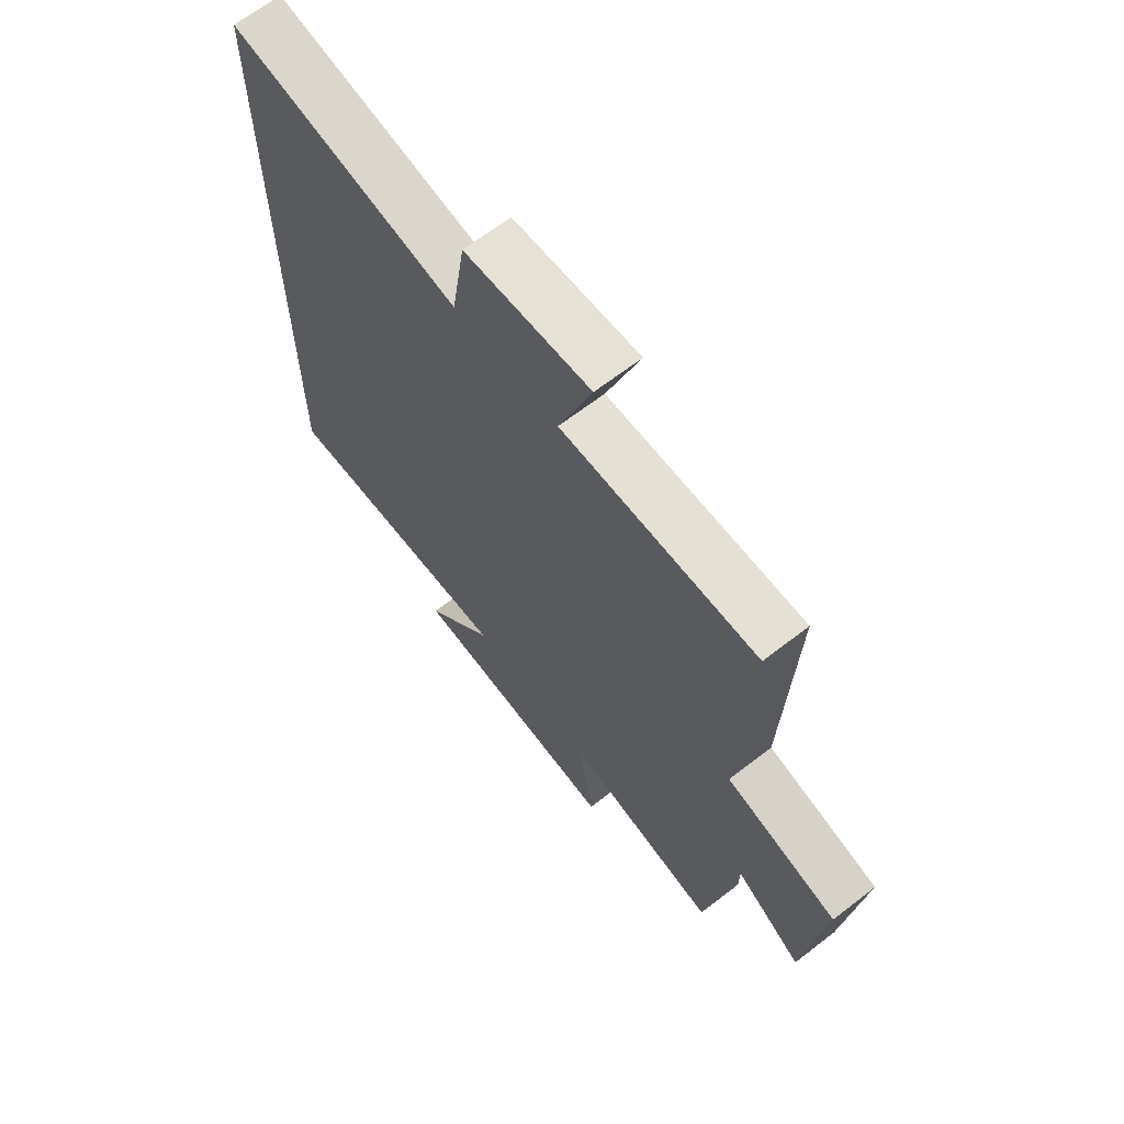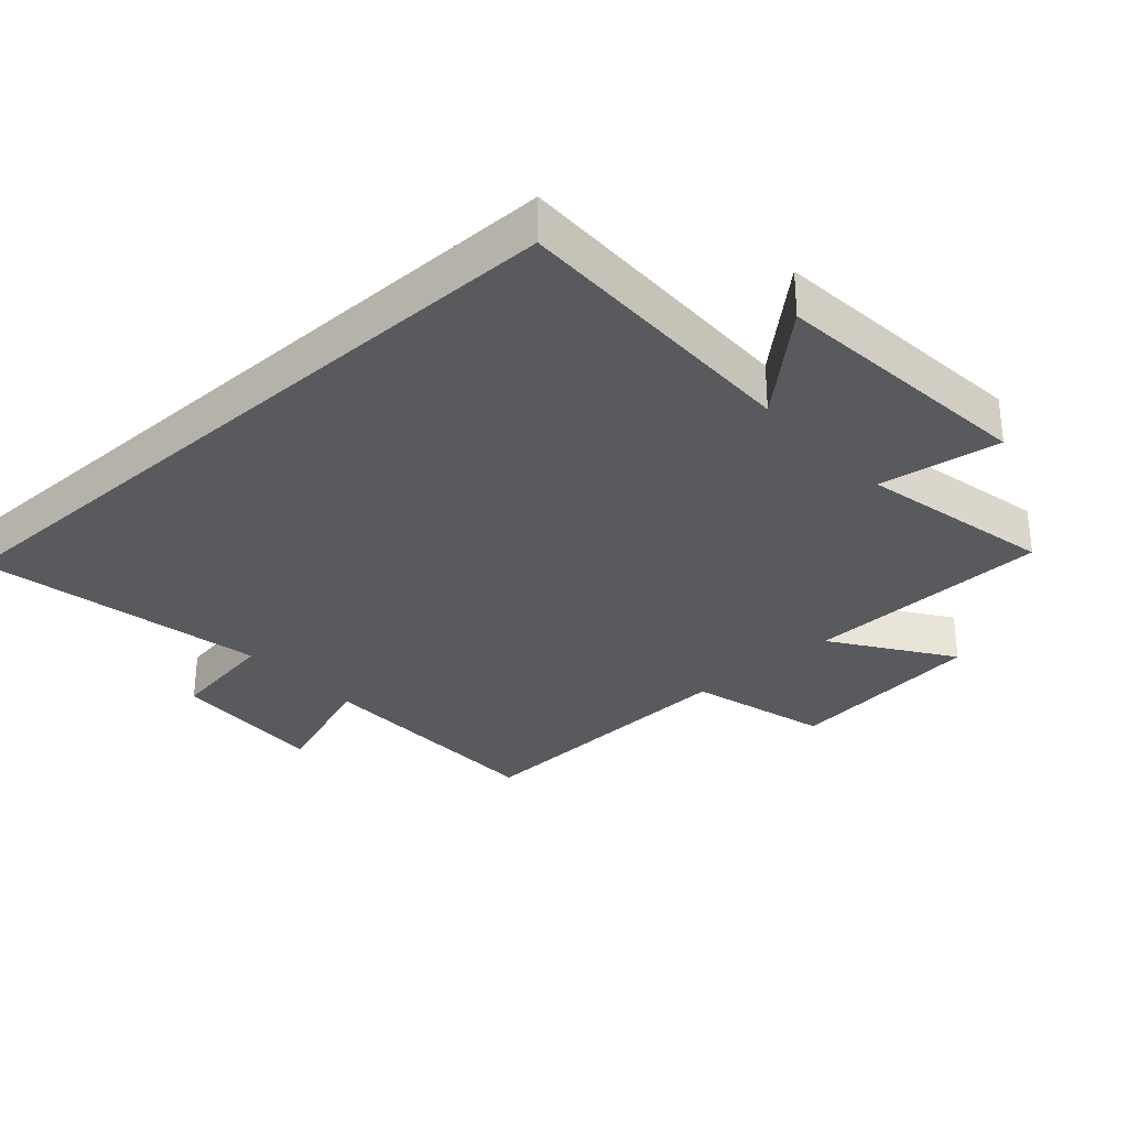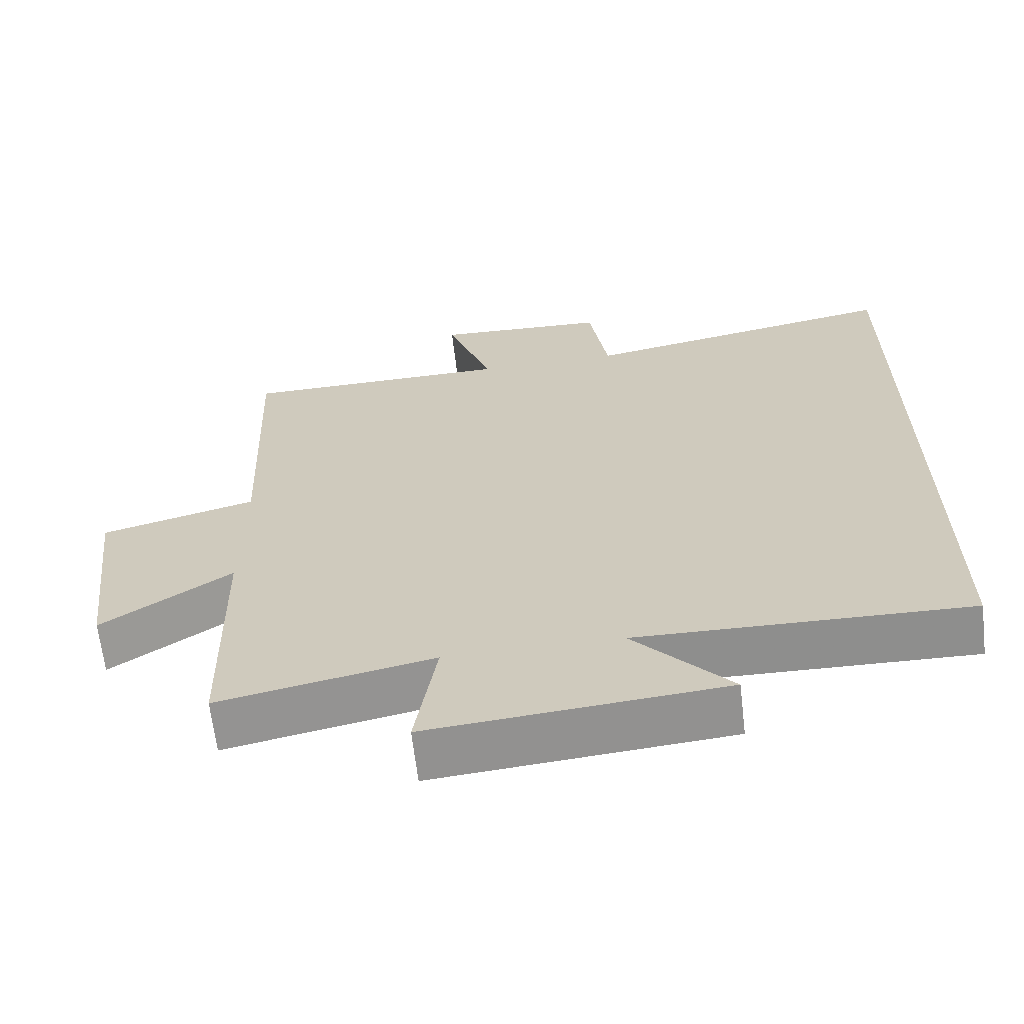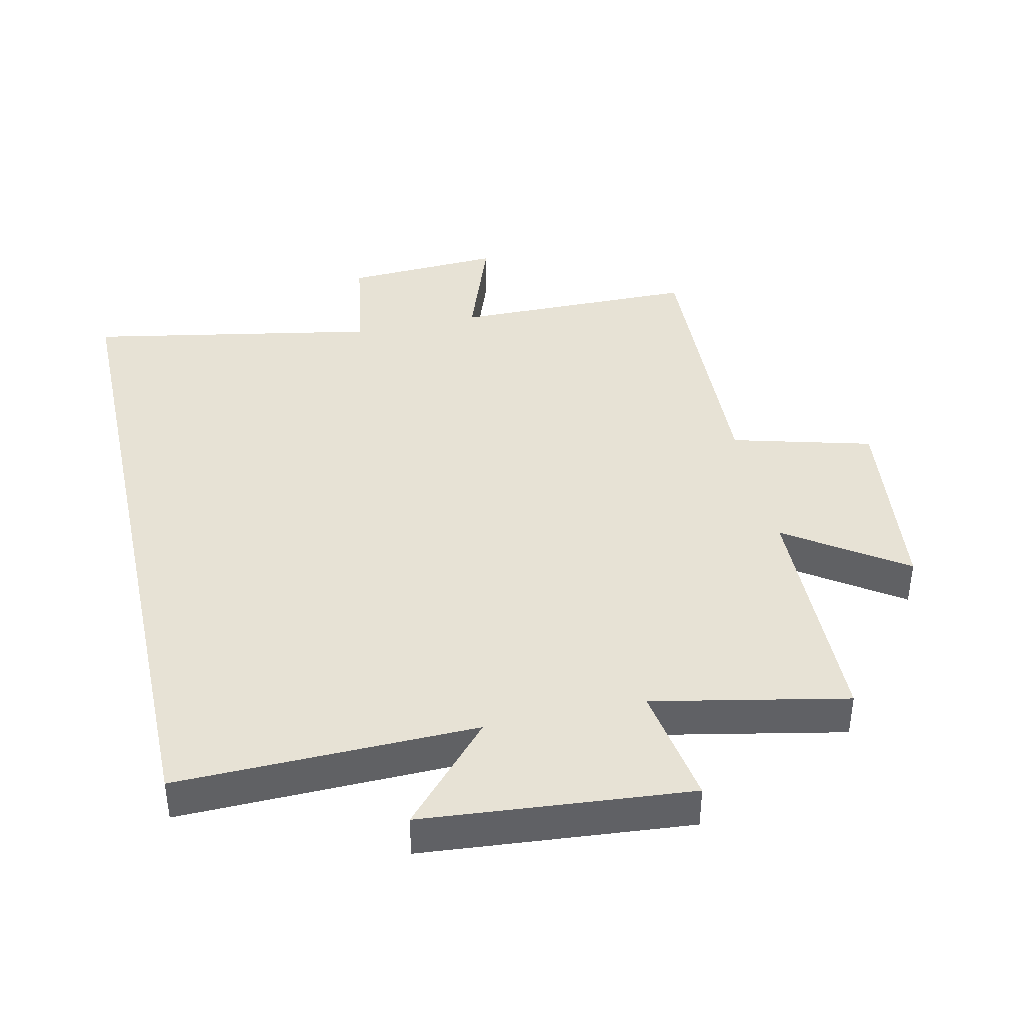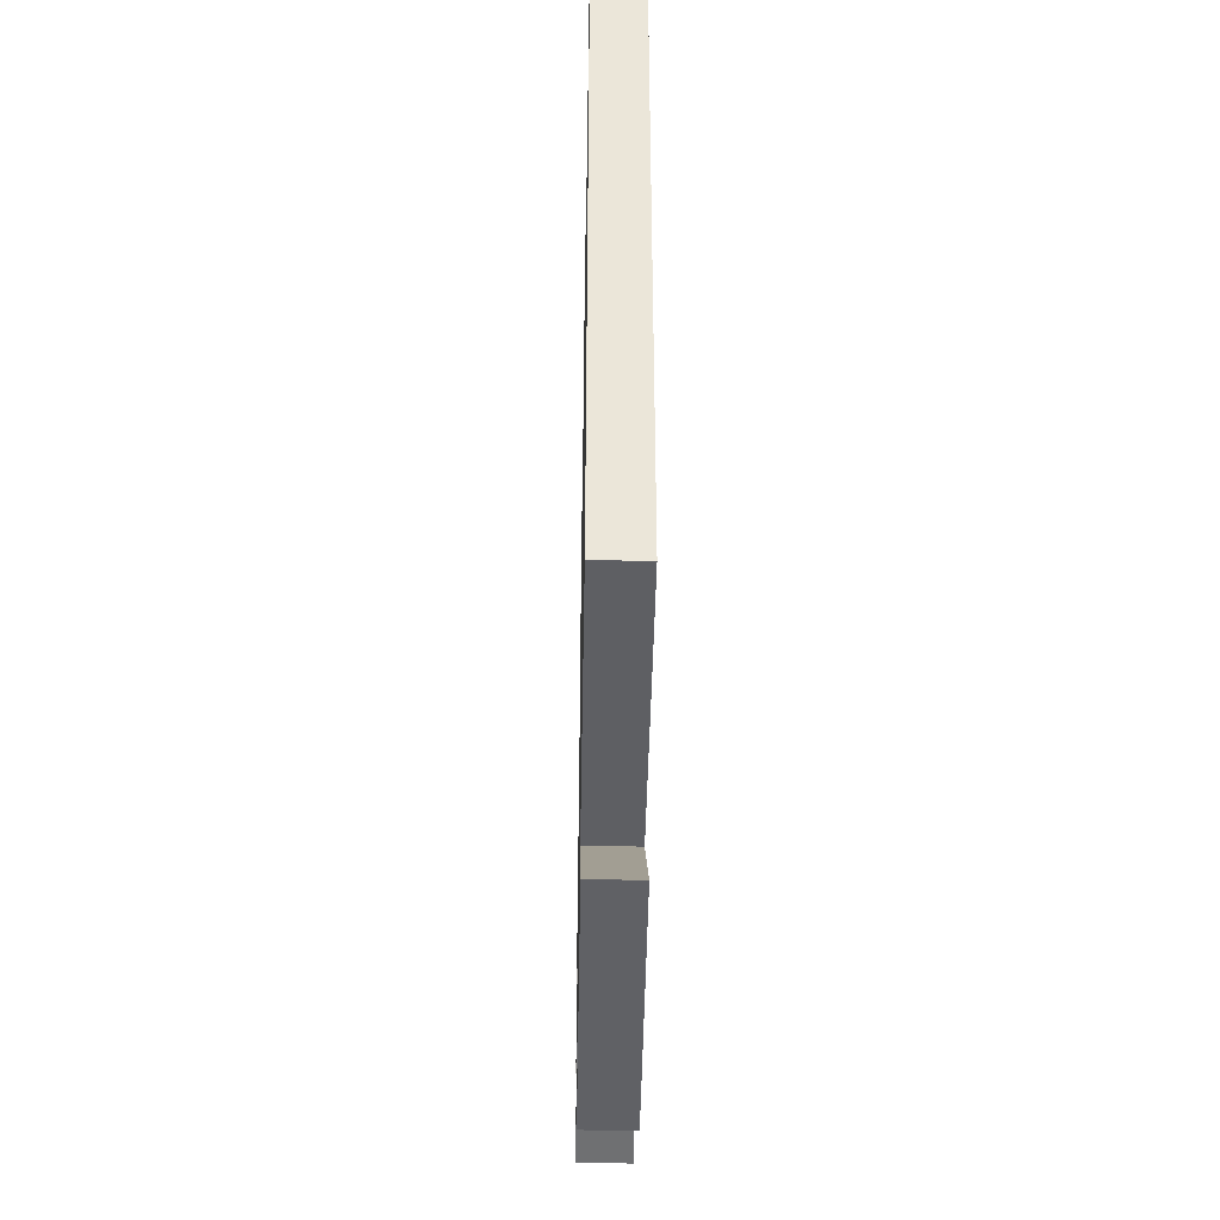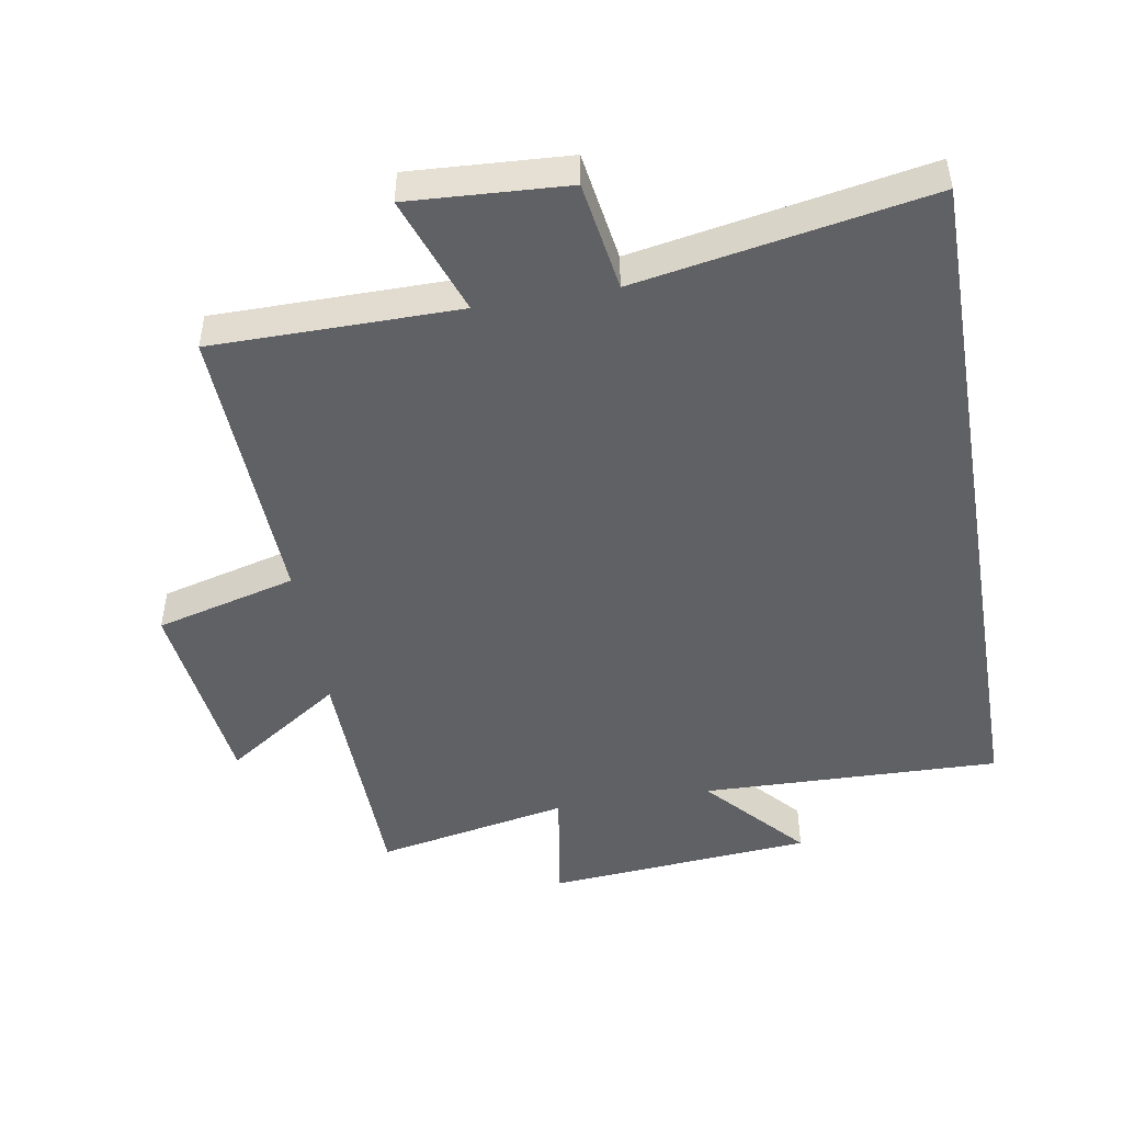
<metadata>
{"format":"obj","ext":"obj","renderer":"f3d","projection":"perspective","resolution":1024,"background":"white","views":[{"elev":65.9,"azim":-127.9,"up":"+Z"},{"elev":-31.2,"azim":132.3,"up":"+Y"},{"elev":-65.1,"azim":6.7,"up":"+Z"},{"elev":40.1,"azim":167.6,"up":"+Y"},{"elev":-43.5,"azim":89.0,"up":"+Z"},{"elev":-47.6,"azim":9.7,"up":"+Y"}]}
</metadata>
<code>
v 0.5 0.07 -0.512
v 0.045 0.07 -0.5
v 0.179 0.07 -0.651
v -0.227 0.07 -0.685
v -0.197 0.07 -0.5
v -0.492 0.07 -0.559
v -0.5 0.07 -0.183
v -0.678 0.07 -0.304
v -0.714 0.07 0.002
v -0.5 0.07 0.059
v -0.518 0.07 0.498
v -0.144 0.07 0.5
v -0.208 0.07 0.681
v 0.032 0.07 0.667
v 0.058 0.07 0.5
v 0.5 0.07 0.581
v 0.5 0 -0.512
v 0.045 0 -0.5
v 0.179 0 -0.651
v -0.227 0 -0.685
v -0.197 0 -0.5
v -0.492 0 -0.559
v -0.5 0 -0.183
v -0.678 0 -0.304
v -0.714 0 0.002
v -0.5 0 0.059
v -0.518 0 0.498
v -0.144 0 0.5
v -0.208 0 0.681
v 0.032 0 0.667
v 0.058 0 0.5
v 0.5 0 0.581
f 15 16 1 2
f 12 13 14 15
f 12 15 2
f 11 12 2
f 10 11 2
f 7 8 9 10
f 5 6 7 10
f 5 10 2 3
f 3 4 5
f 18 17 32 31
f 31 30 29 28
f 18 31 28
f 18 28 27
f 18 27 26
f 26 25 24 23
f 26 23 22 21
f 19 18 26 21
f 21 20 19
f 1 17 18 2
f 2 18 19 3
f 3 19 20 4
f 4 20 21 5
f 5 21 22 6
f 6 22 23 7
f 7 23 24 8
f 8 24 25 9
f 9 25 26 10
f 10 26 27 11
f 11 27 28 12
f 12 28 29 13
f 13 29 30 14
f 14 30 31 15
f 15 31 32 16
f 16 32 17 1

</code>
